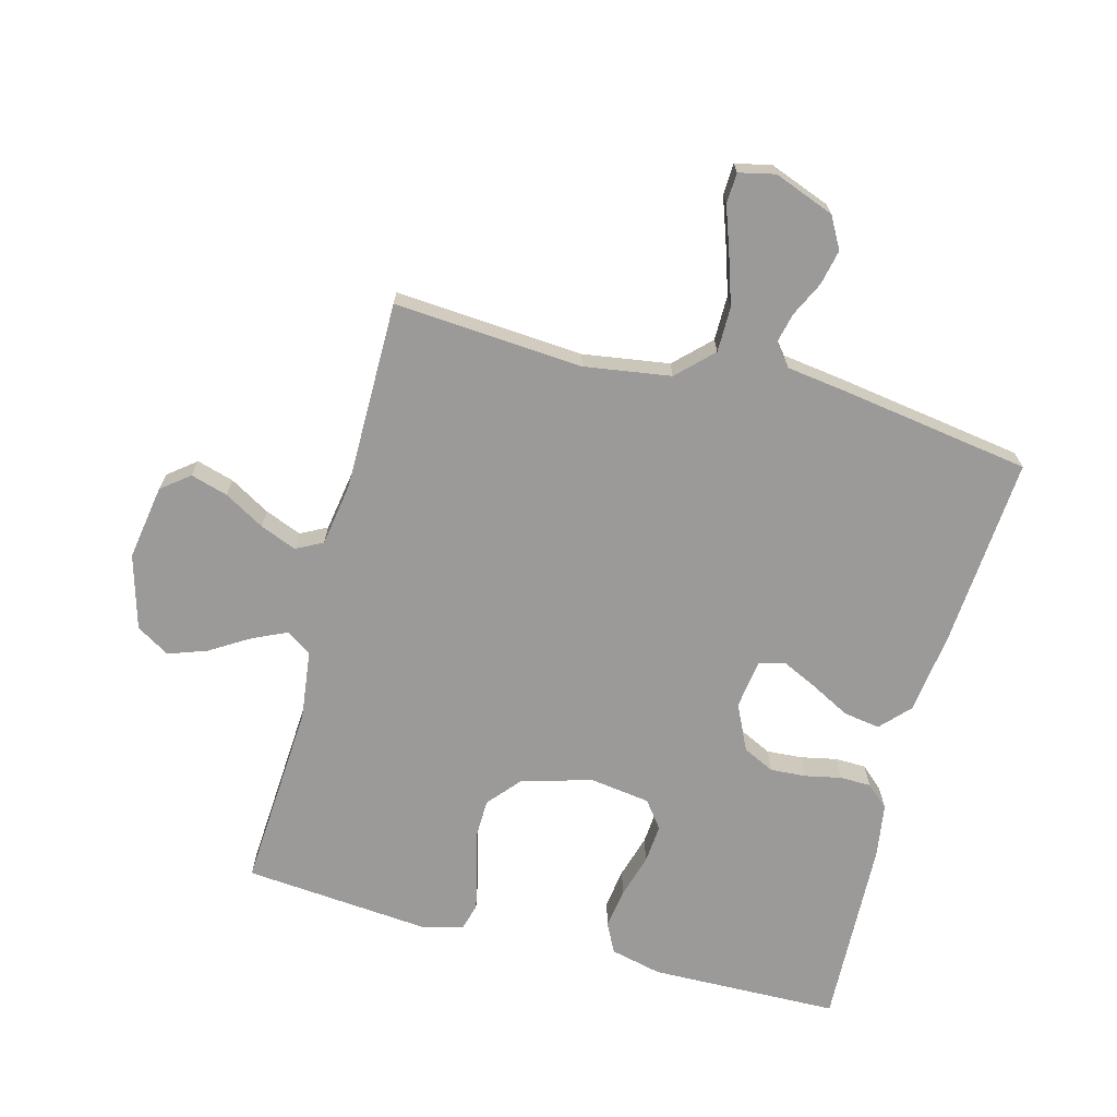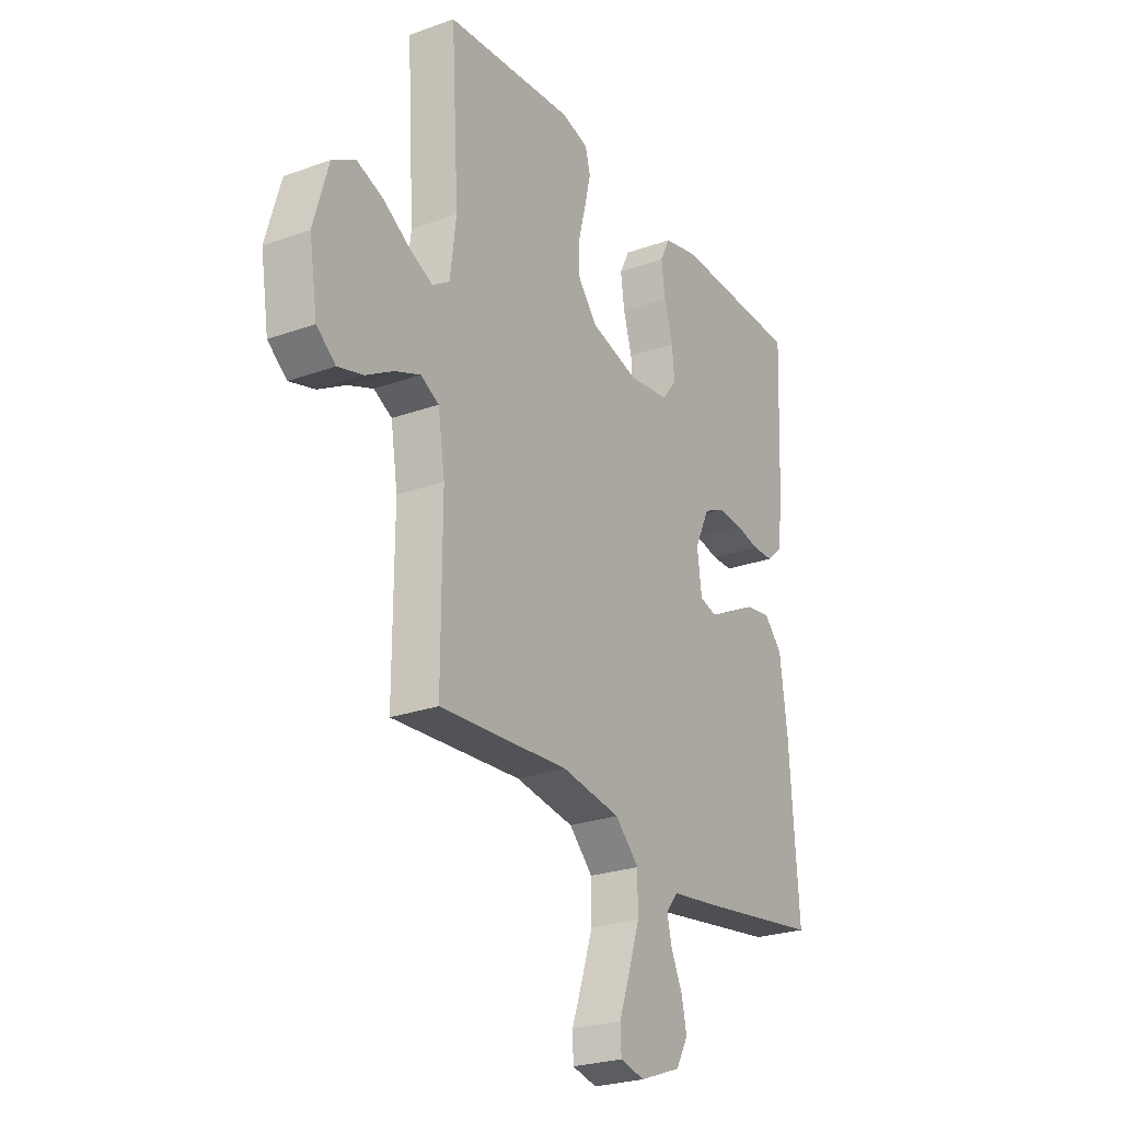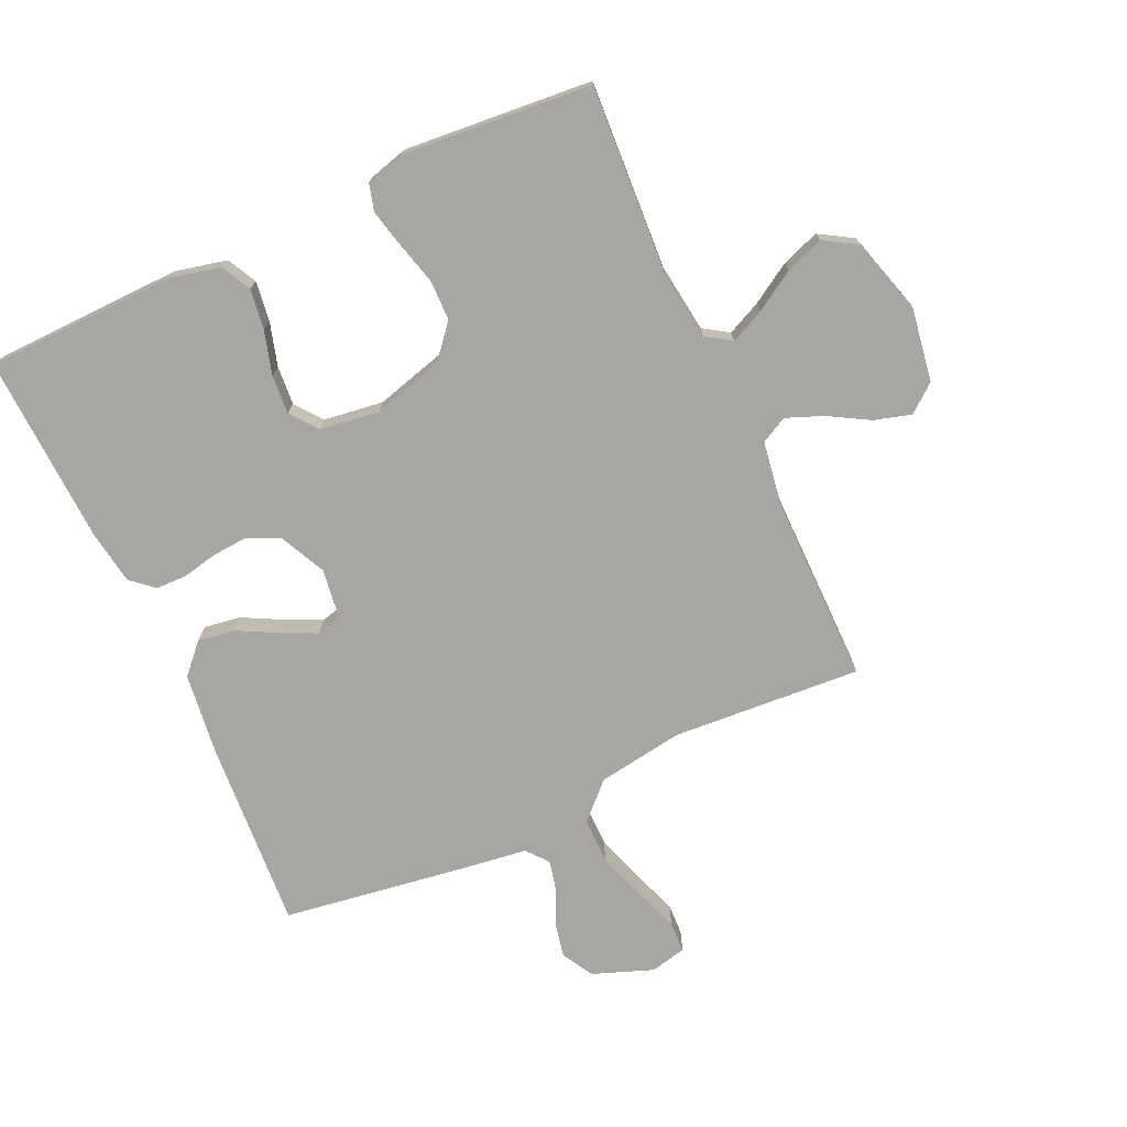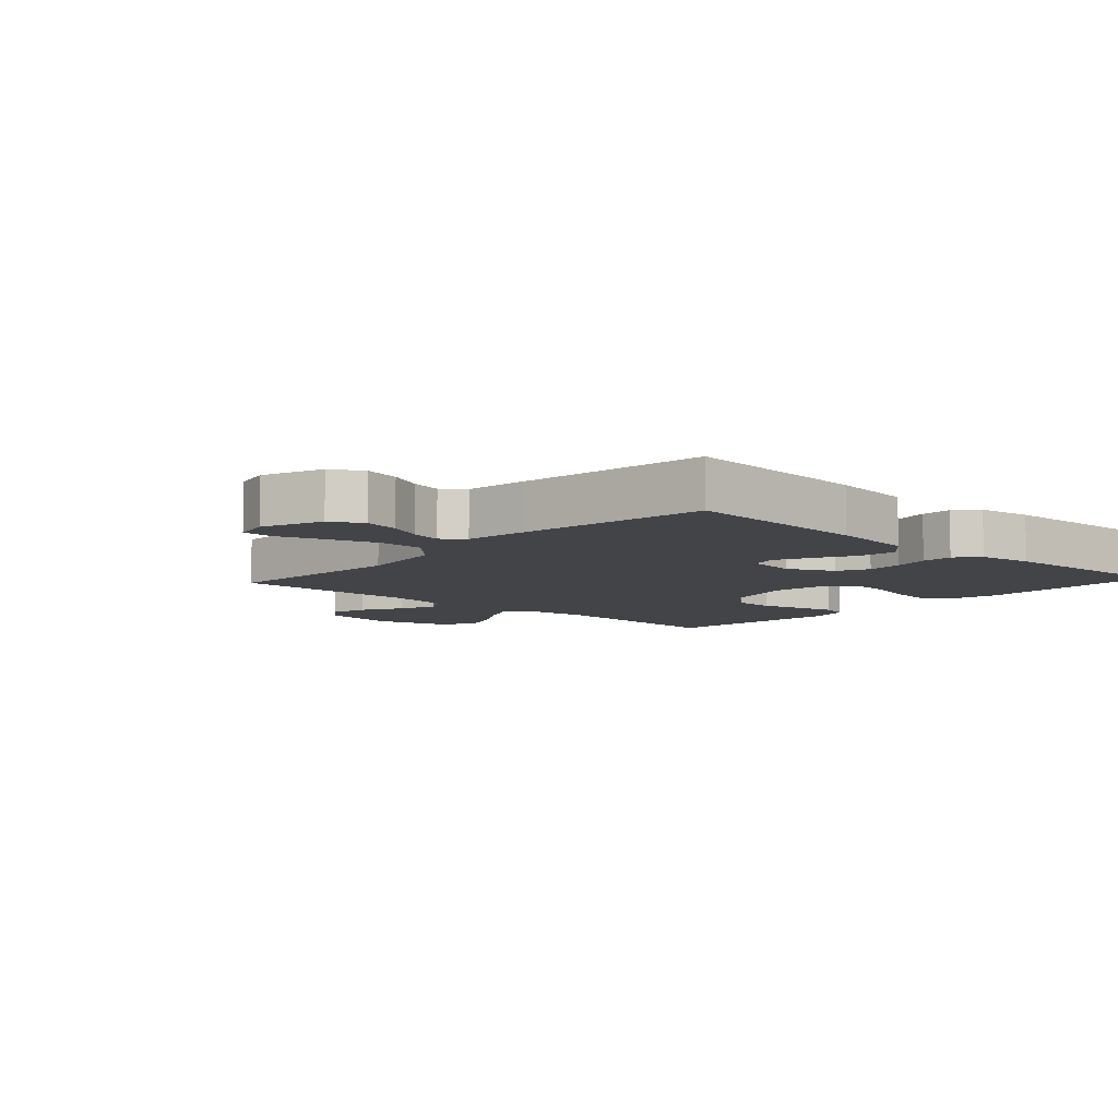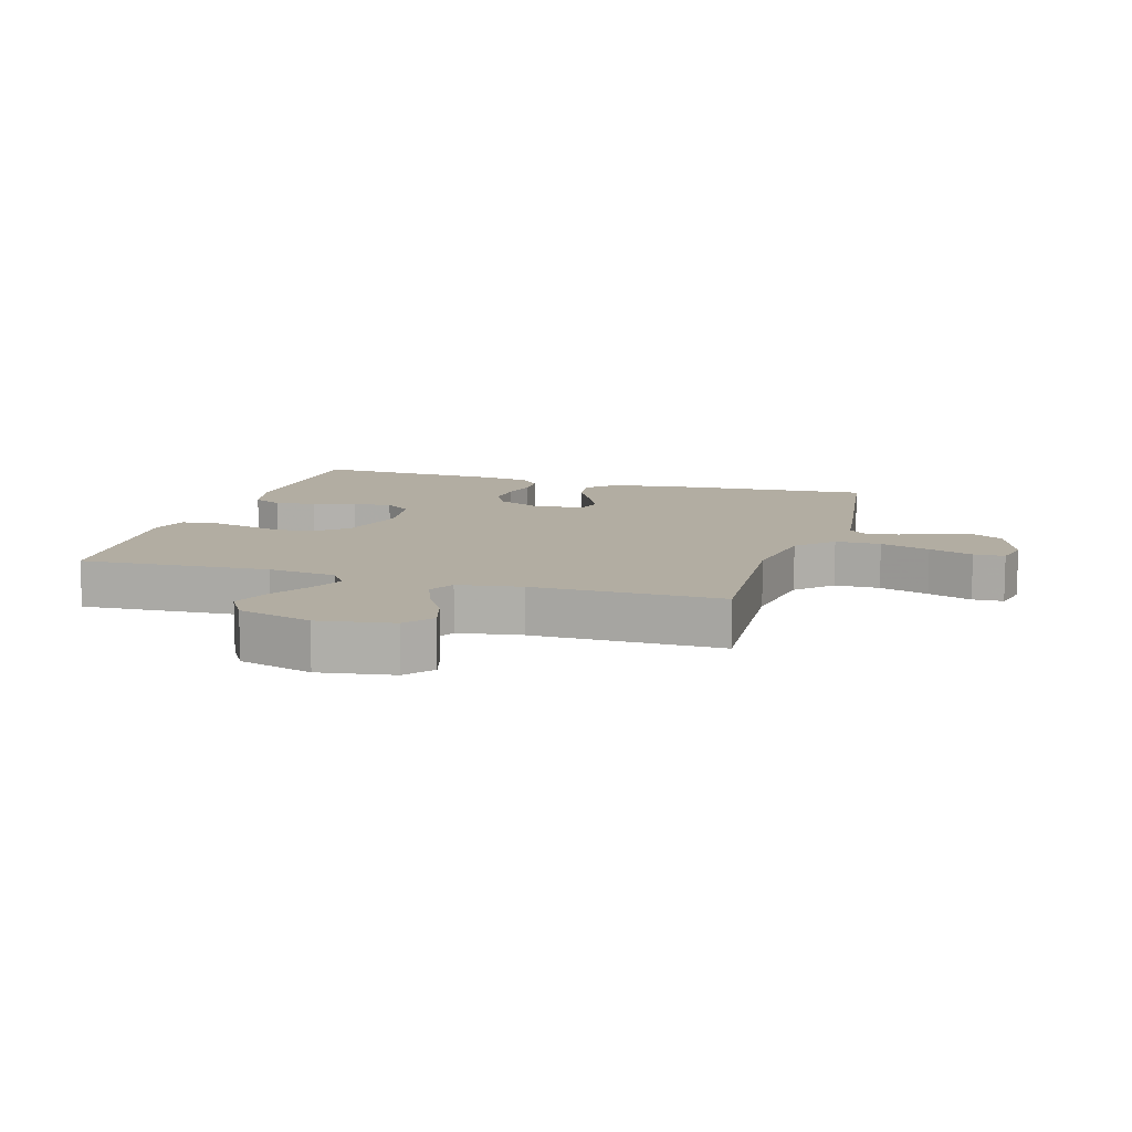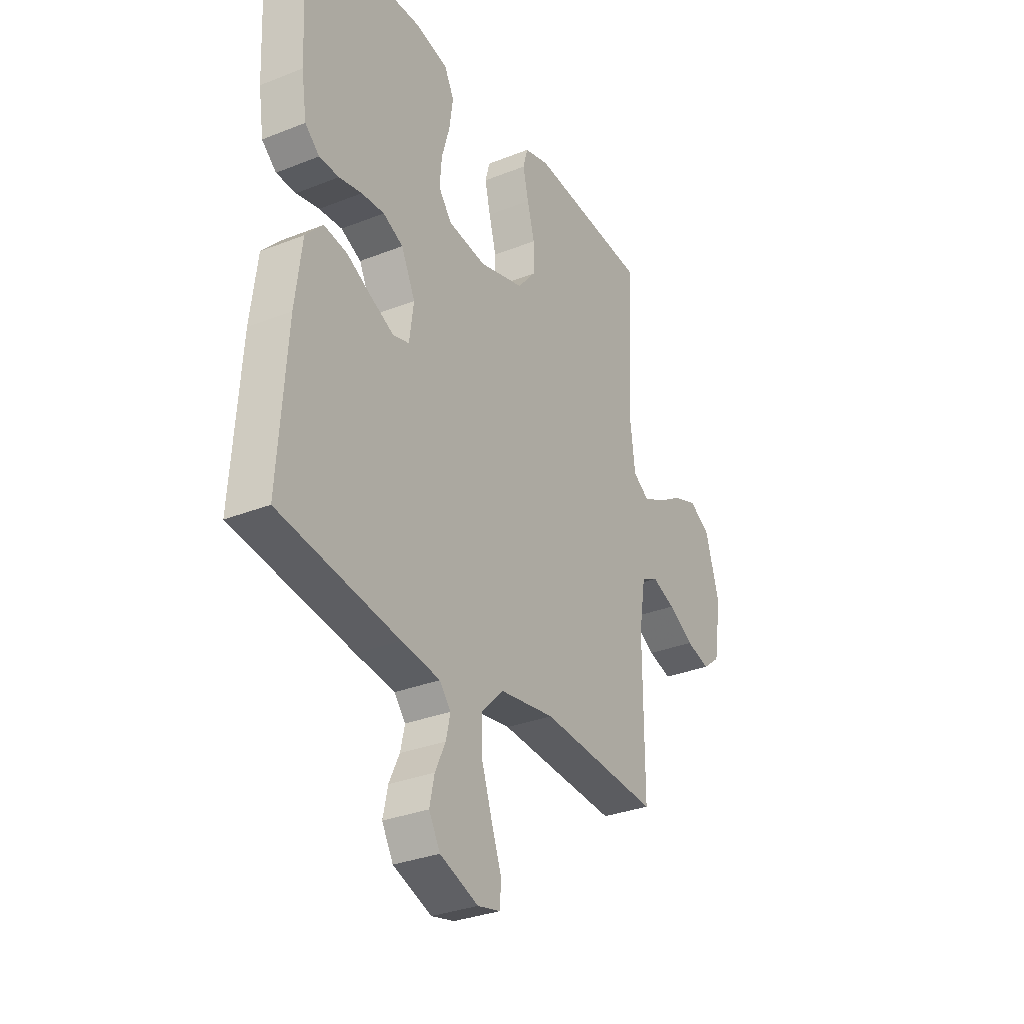
<metadata>
{"format":"obj","ext":"obj","renderer":"f3d","projection":"perspective","resolution":1024,"background":"white","views":[{"elev":-69.3,"azim":165.0,"up":"+Y"},{"elev":-25.5,"azim":120.0,"up":"+Z"},{"elev":-74.0,"azim":24.7,"up":"+Y"},{"elev":-7.8,"azim":-132.6,"up":"+Y"},{"elev":10.6,"azim":106.8,"up":"+Y"},{"elev":-31.3,"azim":-60.5,"up":"+Z"}]}
</metadata>
<code>
v -0.5 0.07 -0.5
v -0.479 0.07 -0.2
v -0.462 0.07 -0.067
v -0.419 0.07 -0.021
v -0.361 0.07 -0.03
v -0.298 0.07 -0.063
v -0.241 0.07 -0.09
v -0.201 0.07 -0.079
v -0.19 0.07 0
v -0.225 0.07 0.073
v -0.275 0.07 0.097
v -0.332 0.07 0.093
v -0.389 0.07 0.081
v -0.438 0.07 0.082
v -0.474 0.07 0.114
v -0.487 0.07 0.2
v -0.5 0.07 0.5
v -0.2 0.07 0.507
v -0.118 0.07 0.488
v -0.094 0.07 0.441
v -0.103 0.07 0.377
v -0.123 0.07 0.308
v -0.128 0.07 0.246
v -0.095 0.07 0.203
v 0 0.07 0.19
v 0.112 0.07 0.221
v 0.157 0.07 0.274
v 0.158 0.07 0.338
v 0.14 0.07 0.406
v 0.126 0.07 0.466
v 0.138 0.07 0.509
v 0.2 0.07 0.526
v 0.5 0.07 0.5
v 0.482 0.07 0.2
v 0.496 0.07 0.09
v 0.536 0.07 0.064
v 0.59 0.07 0.089
v 0.653 0.07 0.128
v 0.714 0.07 0.15
v 0.767 0.07 0.118
v 0.801 0.07 0
v 0.782 0.07 -0.119
v 0.738 0.07 -0.154
v 0.679 0.07 -0.137
v 0.615 0.07 -0.1
v 0.557 0.07 -0.077
v 0.515 0.07 -0.099
v 0.499 0.07 -0.2
v 0.5 0.07 -0.5
v 0.2 0.07 -0.479
v 0.063 0.07 -0.5
v 0.008 0.07 -0.554
v 0.008 0.07 -0.626
v 0.034 0.07 -0.705
v 0.059 0.07 -0.775
v 0.057 0.07 -0.824
v 0 0.07 -0.837
v -0.096 0.07 -0.801
v -0.124 0.07 -0.751
v -0.112 0.07 -0.695
v -0.086 0.07 -0.64
v -0.075 0.07 -0.592
v -0.103 0.07 -0.558
v -0.2 0.07 -0.545
v -0.5 0 -0.5
v -0.479 0 -0.2
v -0.462 0 -0.067
v -0.419 0 -0.021
v -0.361 0 -0.03
v -0.298 0 -0.063
v -0.241 0 -0.09
v -0.201 0 -0.079
v -0.19 0 0
v -0.225 0 0.073
v -0.275 0 0.097
v -0.332 0 0.093
v -0.389 0 0.081
v -0.438 0 0.082
v -0.474 0 0.114
v -0.487 0 0.2
v -0.5 0 0.5
v -0.2 0 0.507
v -0.118 0 0.488
v -0.094 0 0.441
v -0.103 0 0.377
v -0.123 0 0.308
v -0.128 0 0.246
v -0.095 0 0.203
v 0 0 0.19
v 0.112 0 0.221
v 0.157 0 0.274
v 0.158 0 0.338
v 0.14 0 0.406
v 0.126 0 0.466
v 0.138 0 0.509
v 0.2 0 0.526
v 0.5 0 0.5
v 0.482 0 0.2
v 0.496 0 0.09
v 0.536 0 0.064
v 0.59 0 0.089
v 0.653 0 0.128
v 0.714 0 0.15
v 0.767 0 0.118
v 0.801 0 0
v 0.782 0 -0.119
v 0.738 0 -0.154
v 0.679 0 -0.137
v 0.615 0 -0.1
v 0.557 0 -0.077
v 0.515 0 -0.099
v 0.499 0 -0.2
v 0.5 0 -0.5
v 0.2 0 -0.479
v 0.063 0 -0.5
v 0.008 0 -0.554
v 0.008 0 -0.626
v 0.034 0 -0.705
v 0.059 0 -0.775
v 0.057 0 -0.824
v 0 0 -0.837
v -0.096 0 -0.801
v -0.124 0 -0.751
v -0.112 0 -0.695
v -0.086 0 -0.64
v -0.075 0 -0.592
v -0.103 0 -0.558
v -0.2 0 -0.545
f 4 5 6
f 3 4 6
f 2 3 6
f 1 2 6
f 64 1 6
f 63 64 6
f 62 63 6 7
f 59 60 61
f 58 59 61
f 57 58 61
f 56 57 61
f 55 56 61
f 54 55 61
f 53 54 61 62
f 62 7 8
f 53 62 8
f 52 53 8
f 48 49 50
f 47 48 50 51
f 43 44 45
f 42 43 45
f 41 42 45
f 40 41 45
f 39 40 45
f 38 39 45
f 37 38 45
f 36 37 45 46
f 35 36 46 47
f 32 33 34
f 31 32 34
f 30 31 34
f 29 30 34
f 28 29 34
f 34 35 47
f 28 34 47
f 27 28 47
f 20 21 22
f 19 20 22
f 18 19 22
f 17 18 22
f 16 17 22
f 15 16 22
f 14 15 22
f 13 14 22
f 12 13 22
f 11 12 22 23
f 10 11 23 24
f 51 52 8 9
f 26 27 47 51
f 51 9 10
f 26 51 10
f 25 26 10
f 10 24 25
f 70 69 68
f 70 68 67
f 70 67 66
f 70 66 65
f 70 65 128
f 70 128 127
f 71 70 127 126
f 125 124 123
f 125 123 122
f 125 122 121
f 125 121 120
f 125 120 119
f 125 119 118
f 126 125 118 117
f 72 71 126
f 72 126 117
f 72 117 116
f 114 113 112
f 115 114 112 111
f 109 108 107
f 109 107 106
f 109 106 105
f 109 105 104
f 109 104 103
f 109 103 102
f 109 102 101
f 110 109 101 100
f 111 110 100 99
f 98 97 96
f 98 96 95
f 98 95 94
f 98 94 93
f 98 93 92
f 111 99 98
f 111 98 92
f 111 92 91
f 86 85 84
f 86 84 83
f 86 83 82
f 86 82 81
f 86 81 80
f 86 80 79
f 86 79 78
f 86 78 77
f 86 77 76
f 87 86 76 75
f 88 87 75 74
f 73 72 116 115
f 115 111 91 90
f 74 73 115
f 74 115 90
f 74 90 89
f 89 88 74
f 1 65 66 2
f 2 66 67 3
f 3 67 68 4
f 4 68 69 5
f 5 69 70 6
f 6 70 71 7
f 7 71 72 8
f 8 72 73 9
f 9 73 74 10
f 10 74 75 11
f 11 75 76 12
f 12 76 77 13
f 13 77 78 14
f 14 78 79 15
f 15 79 80 16
f 16 80 81 17
f 17 81 82 18
f 18 82 83 19
f 19 83 84 20
f 20 84 85 21
f 21 85 86 22
f 22 86 87 23
f 23 87 88 24
f 24 88 89 25
f 25 89 90 26
f 26 90 91 27
f 27 91 92 28
f 28 92 93 29
f 29 93 94 30
f 30 94 95 31
f 31 95 96 32
f 32 96 97 33
f 33 97 98 34
f 34 98 99 35
f 35 99 100 36
f 36 100 101 37
f 37 101 102 38
f 38 102 103 39
f 39 103 104 40
f 40 104 105 41
f 41 105 106 42
f 42 106 107 43
f 43 107 108 44
f 44 108 109 45
f 45 109 110 46
f 46 110 111 47
f 47 111 112 48
f 48 112 113 49
f 49 113 114 50
f 50 114 115 51
f 51 115 116 52
f 52 116 117 53
f 53 117 118 54
f 54 118 119 55
f 55 119 120 56
f 56 120 121 57
f 57 121 122 58
f 58 122 123 59
f 59 123 124 60
f 60 124 125 61
f 61 125 126 62
f 62 126 127 63
f 63 127 128 64
f 64 128 65 1

</code>
